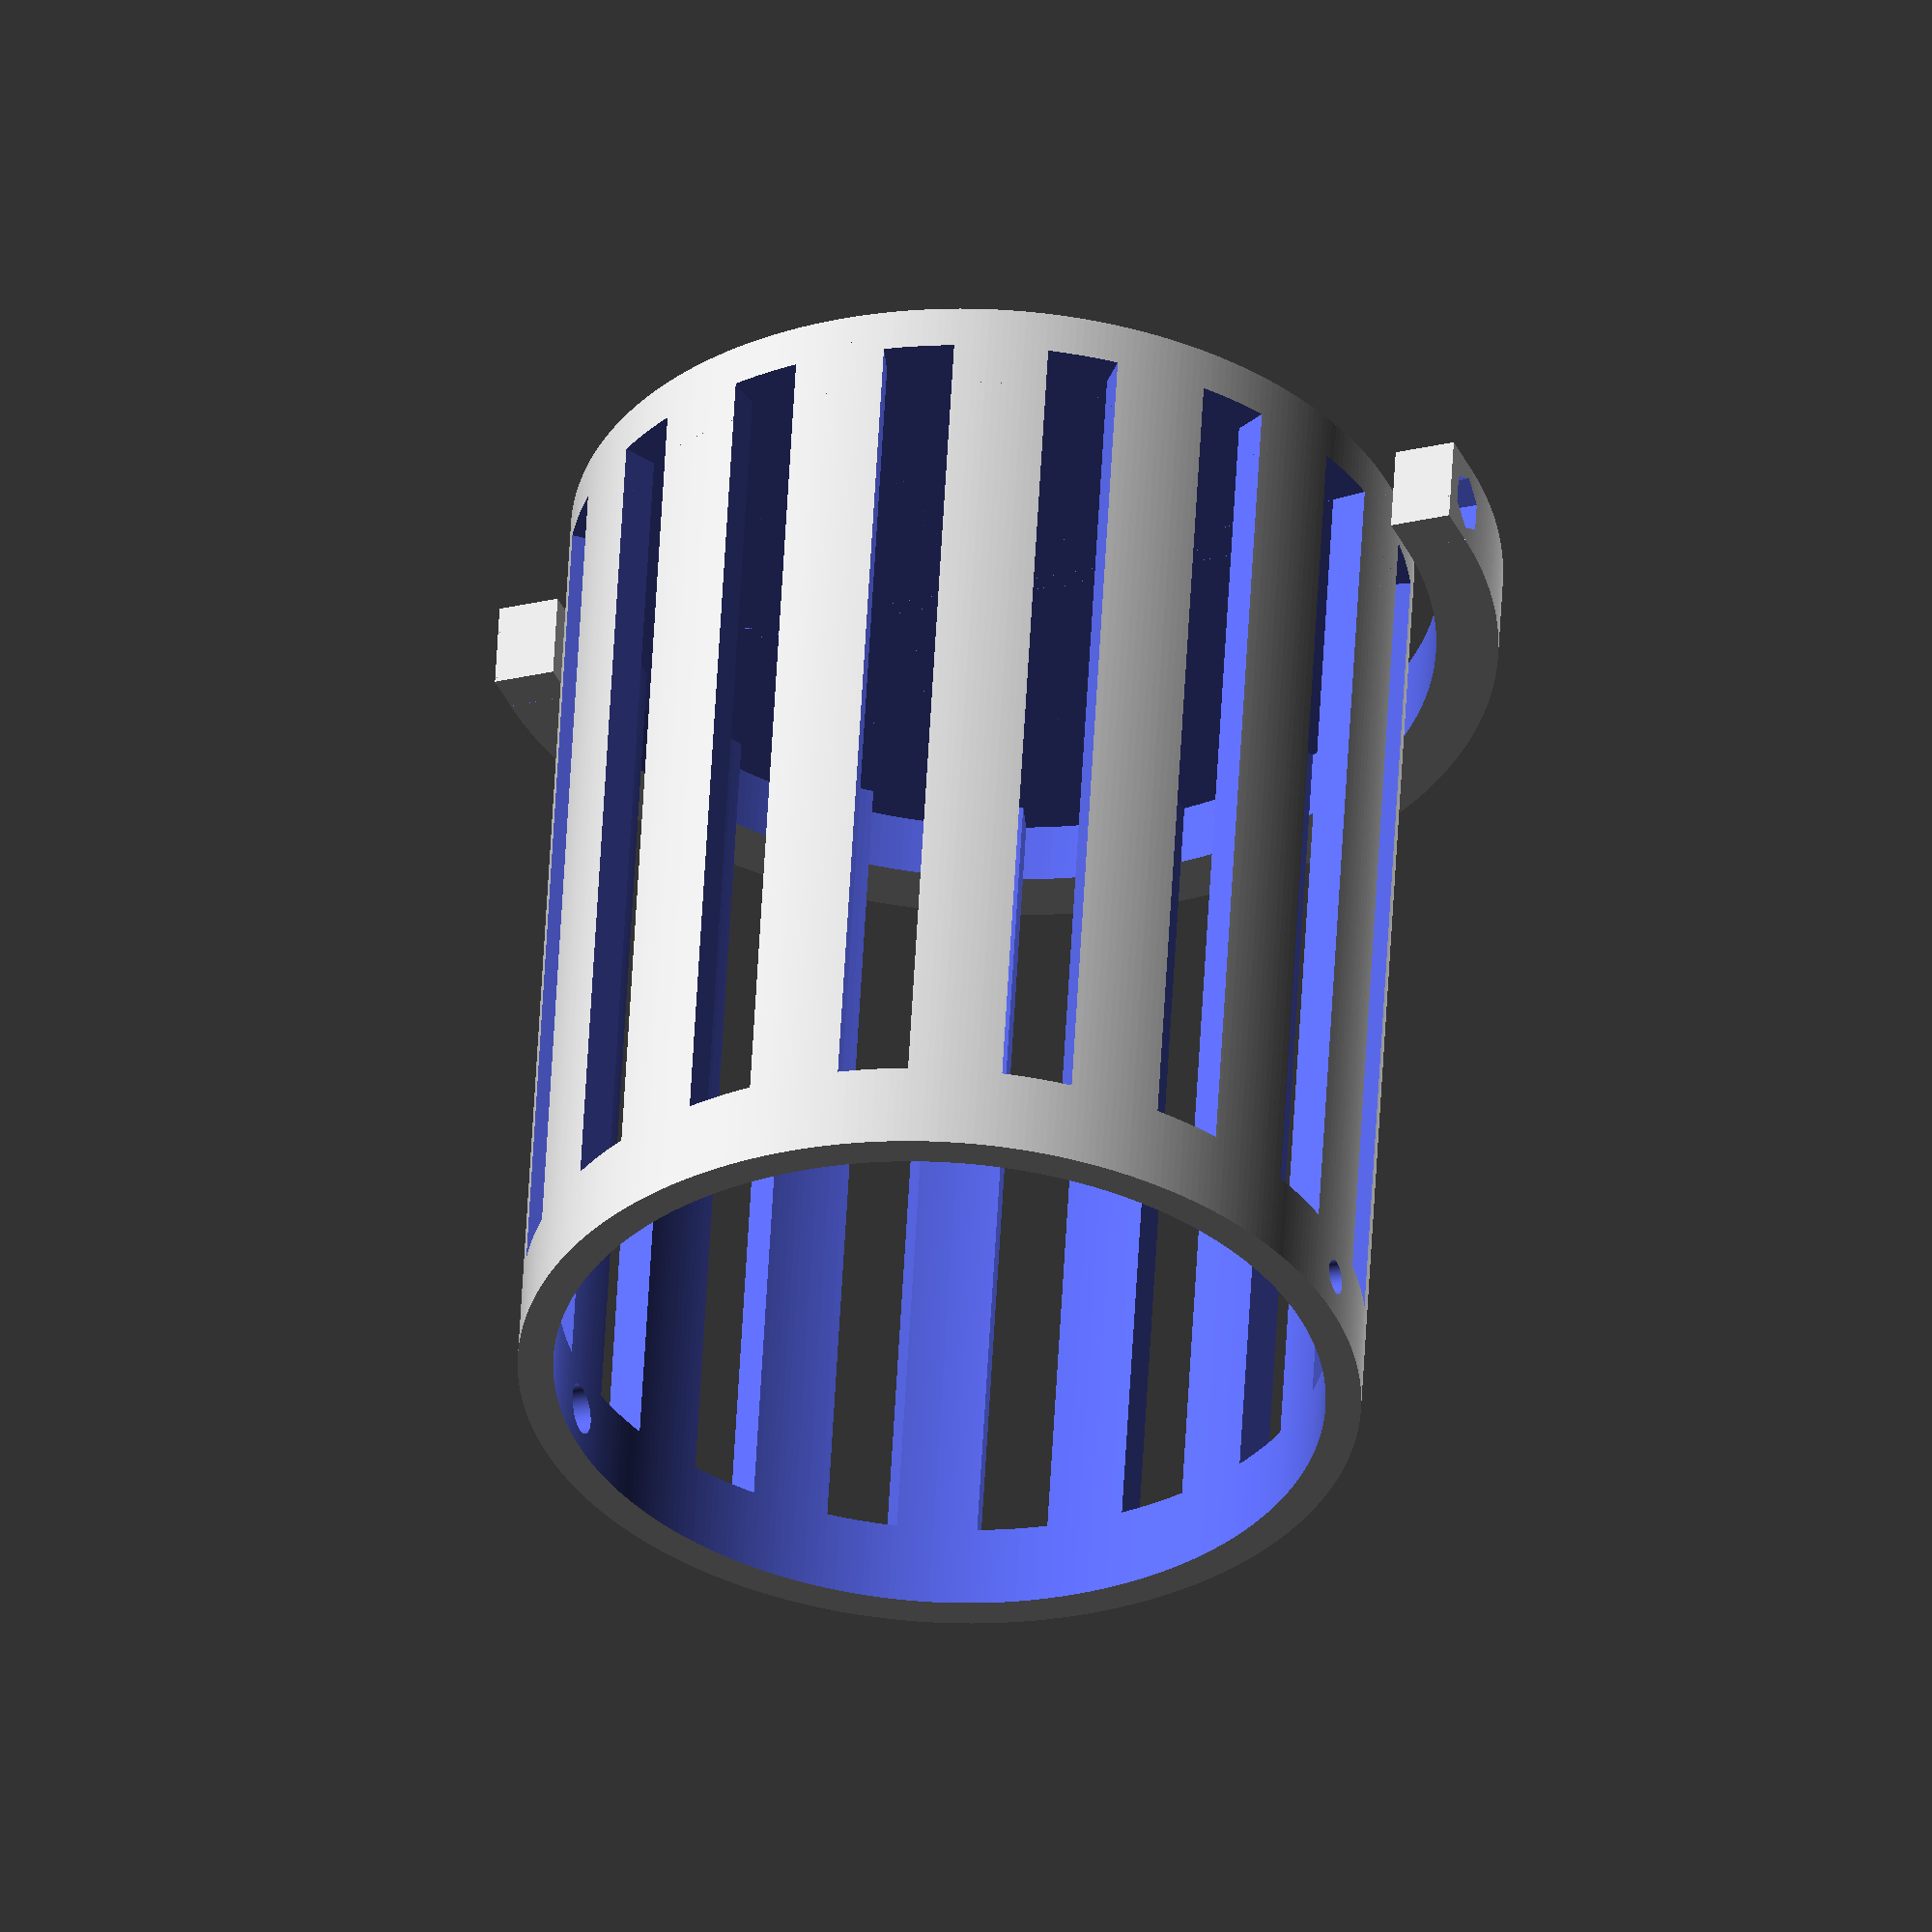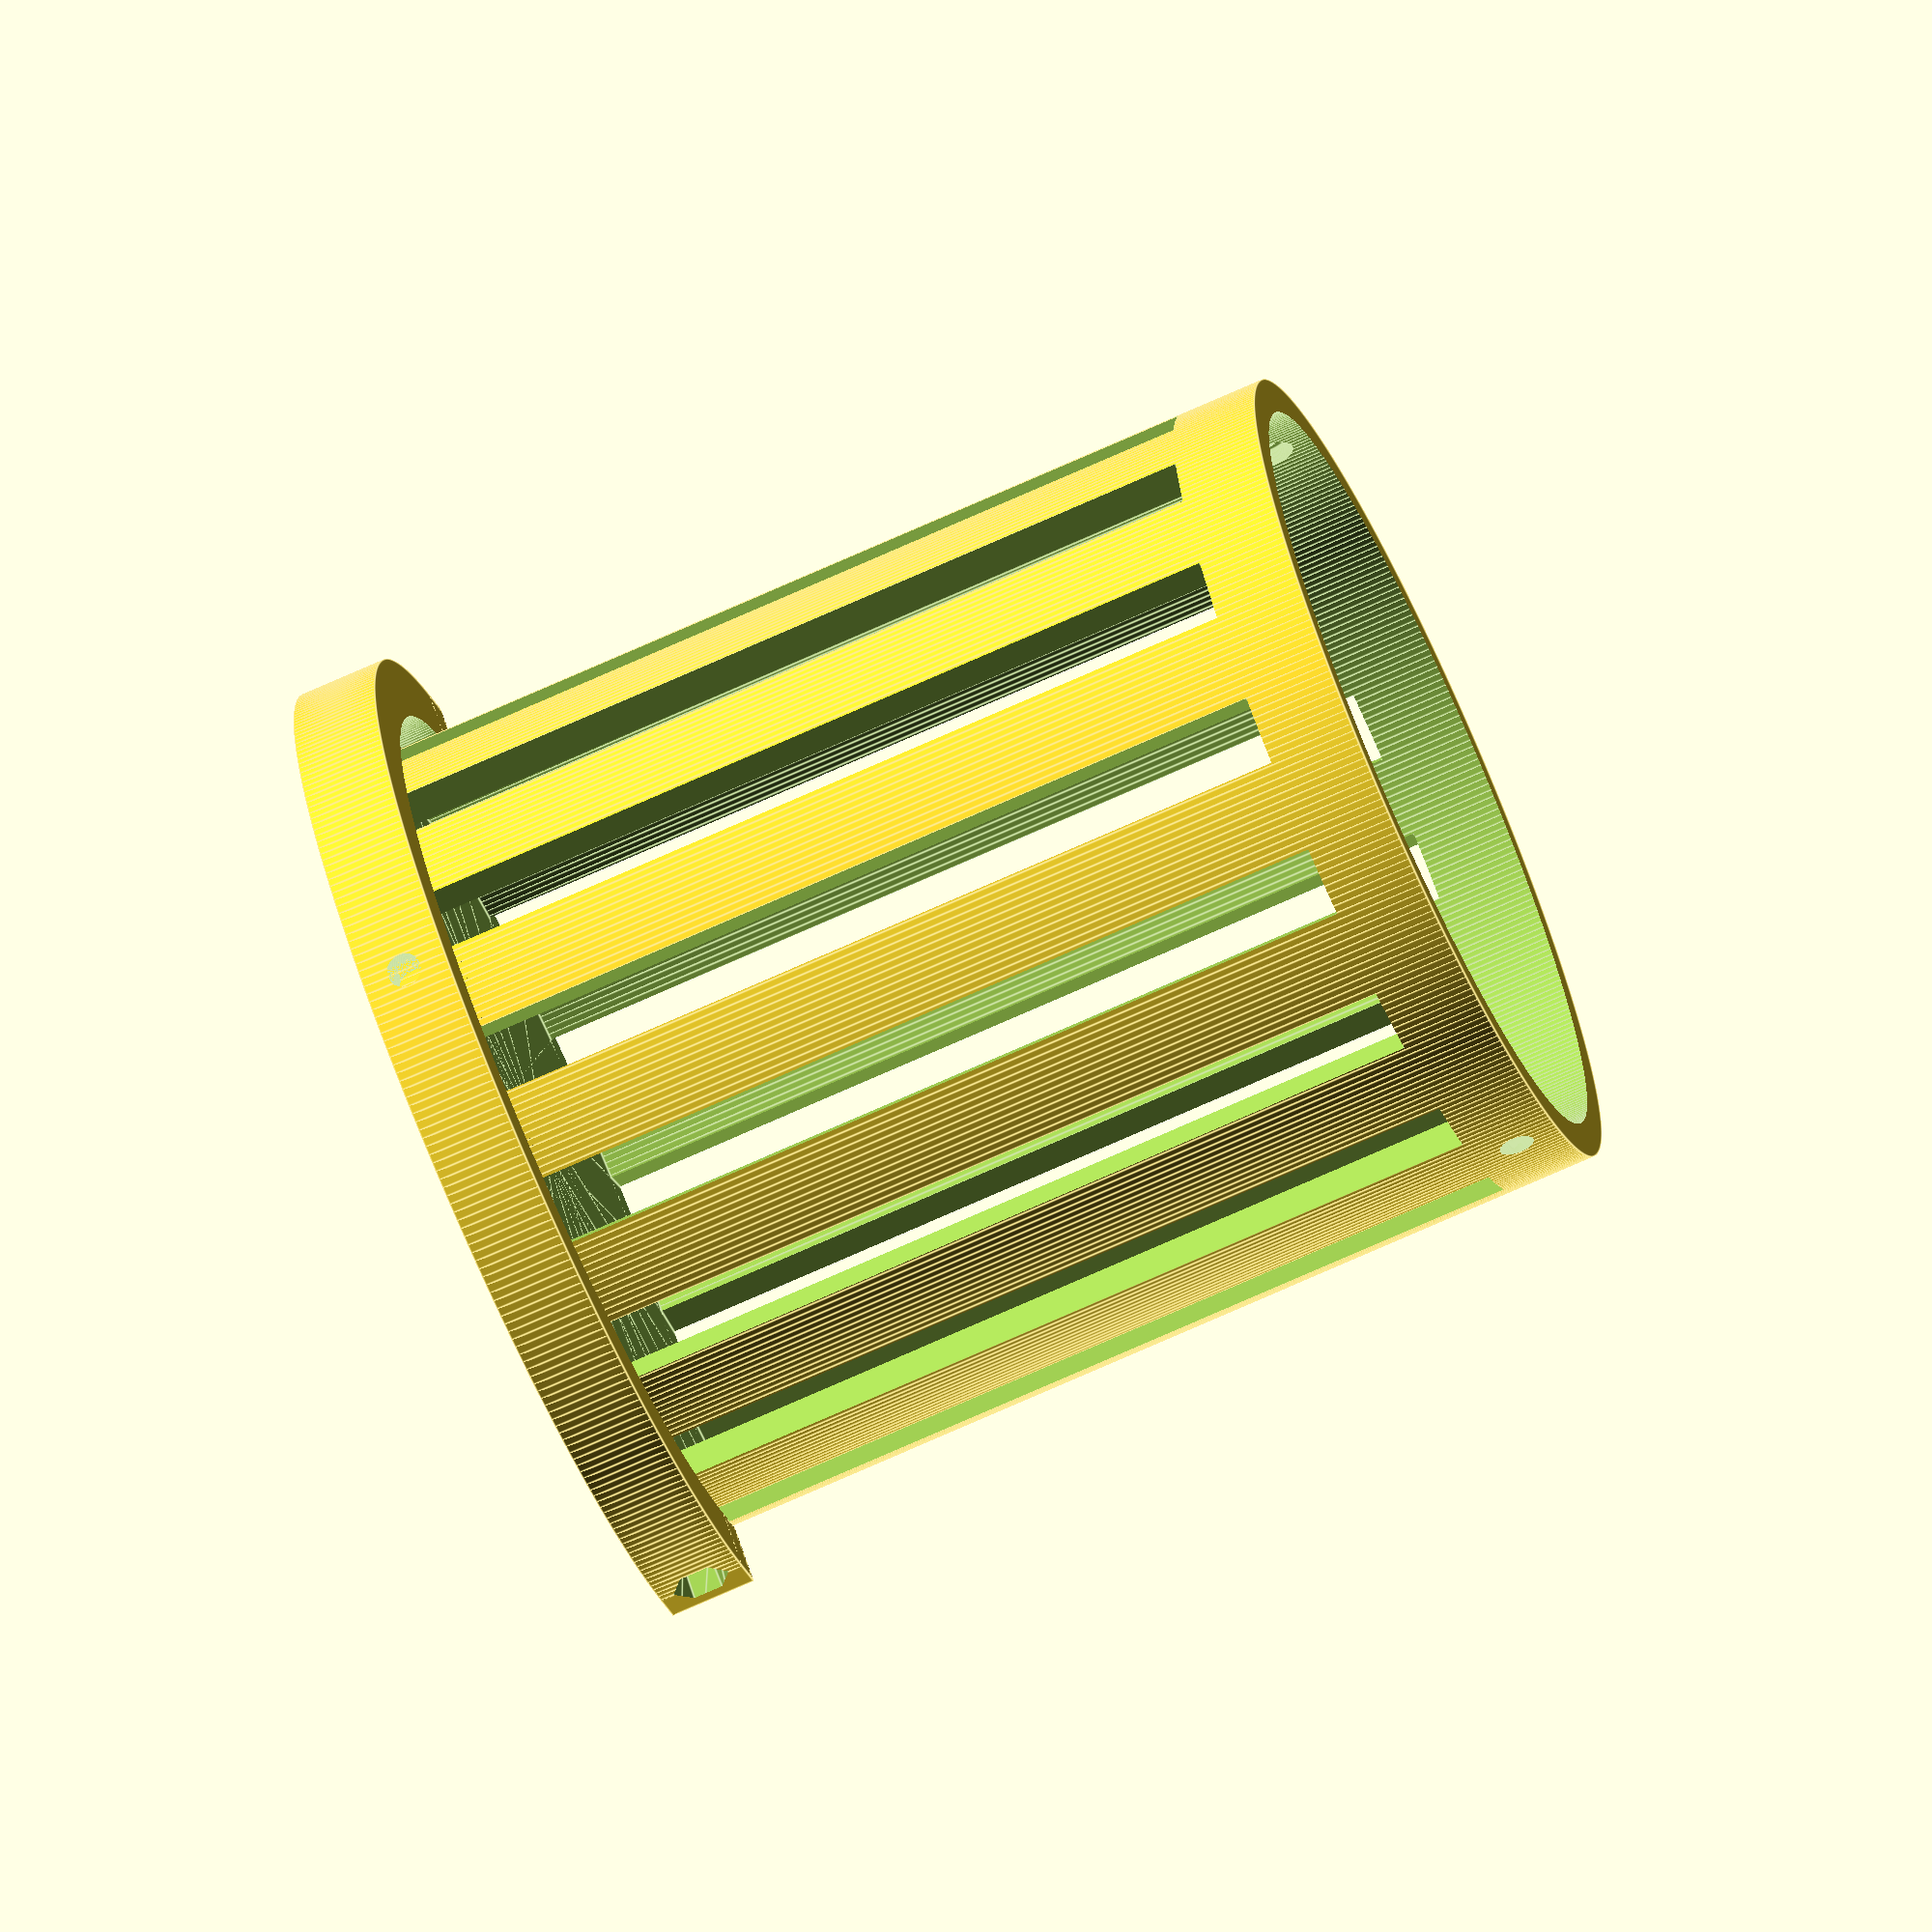
<openscad>
inch=25.4;
bar_rad=.5*inch;
mount_width=.75*inch;
mount_thickness=.75*inch;
slop=.2;
halves_separation=3;

m5_head_rad=5+slop;
m5_thread_rad=2.5+slop;
m5_thread_thickness=.8;
m5_locknut_height=5;
m5_locknut_rad=(8/cos(180/6))/2;

m3_thread_rad=2;
m3_locknut_height=4;
m3_locknut_width=5.5/cos(180/6);
m3_head_height=1.65+slop;
m3_head_width=5.5+slop;

cupholder_height=114;
cupholder_top_ring_height=10;
cupholder_bottom_thickness=5;
cupholder_inner_diam=87;
cupholder_outer_diam=95;
cupholder_slot_width=8;
cupholder_slot_height=99;
cupholder_slot_cutout_width=112;

swivel_inner_diam=101;
swivel_outer_diam=115;
swivel_height=10;

$fn=360;
//handlebar_mount();

cup_holder(cupholder_inner_diam/2, cupholder_outer_diam/2, cupholder_height);
//translate([0,0,104]) 
rotate([0,0,-96.5])
swivel_mount(swivel_inner_diam/2, swivel_outer_diam/2, swivel_height);

module swivel_mount(inner_r, outer_r, height){
    translate([0,0,swivel_height/2])
    difference() {
            // Make C shape
        union() {
            for(i = [-outer_r,inner_r]) {
                translate([i,0,-height/2]) cube([outer_r-inner_r, 5,height]);
            }
            difference() {
                cylinder(h=height, r=outer_r, center=true);
                cylinder(h=height+slop, r=inner_r, center=true);
                translate([-outer_r-slop,0,-height]) cube([(outer_r+slop)*2, outer_r+slop,height*2]);
                
            }
        }
        // Make M3 holes and locknut traps
        rotate([0,90,0]) cylinder(h=2*outer_r+slop,r=m3_thread_rad,center=true);
        for (i = [-1,1]) {
            translate([i*(outer_r-.5), 0, 0]) rotate([0,i*270,0]) cylinder(h=m3_locknut_height*2, r1=m3_locknut_width/2+slop*2, r2=m3_locknut_width/2, $fn=6,center=true);
        }
        rotate([90,0,0]) cylinder(h=2*(inner_r+m3_head_height), r=m3_head_width/2, center=true);
        rotate([90,0,0]) cylinder(h=outer_r*2, r=m3_thread_rad, center=true);
    }
}
module cup_holder(inner_r, outer_r, height){
    difference() {
        // cupholder
        cylinder(h=height, r=outer_r);      translate([0,0,5]) cylinder(h=height, r=inner_r);
        // side wall cutouts
        translate([0,0,5])
        for (i = [0:15]){
            rotate([0,0,i*22.5])
            cube([cupholder_slot_cutout_width, cupholder_slot_width,cupholder_slot_height]);
        }
        // M3 hole cutouts
        translate([0,0,109]) rotate([90,0,-6.5]) cylinder(h=cupholder_slot_cutout_width, r=m3_thread_rad,center=true);
        
        // M3 head depression
        translate([0,0,109]) rotate([90,0,-6.5]) cylinder(2*(inner_r+m3_head_height), r=m3_head_width/2,center=true);
    }
}


module handlebar_mount() {
    difference() {
        base_object();
        
        // handlebar cutout
        cylinder(h=mount_width+slop, r=bar_rad+slop, center=true);
        cube([halves_separation,2*(bar_rad+mount_thickness+slop)+slop,mount_width+slop],center=true);
        
        // M5 Hole cutouts
        for(i = [-1,1]){
            translate([0,i*(bar_rad+5+m5_thread_rad+slop), 0]) rotate([0,90,0]) cylinder(h=mount_width*3+slop,r=m5_thread_rad,center=true);
        }
        
        // Socket Head Cutouts
        for(i = [-1,1]){
            translate([6.5, i*(bar_rad+2.5+slop+m5_head_rad),0]) rotate([0,90,0]) cylinder(h=mount_width*2+slop,r=m5_head_rad+slop);
        }
        
        // M5 Locknut Cutouts
        for(i = [-1,1]){
            translate([-6.5,i*(bar_rad+3+slop+m5_locknut_rad), 0]) rotate([0,270,0]) cylinder(h=mount_width*2,r1=m5_locknut_rad,r2=m5_locknut_rad+slop*2,$fn=6);
        }
        
        // M3 Hole cutout
        translate([bar_rad+mount_thickness+slop-5, bar_rad+mount_thickness+slop, 0]) rotate([90,00,0]) cylinder(h=20, r=m3_thread_rad+slop, center=true);
        
        // M3 Locknut Cutout
        translate([bar_rad+mount_thickness+slop-5, bar_rad+mount_thickness+slop-m3_locknut_height-1, 0]) rotate([90,0,0]) cylinder(h=m3_locknut_height+2, r1=(m3_locknut_width/2),r2=((m3_locknut_width)/2)+slop*2, $fn=6, center=true);
        
        // Trim back side of mount
        rotate([0,0,270])
        translate([mount_width+bar_rad, 0, -slop/2])
        cube([mount_width/2,mount_width*3+slop,mount_thickness+slop*2], center=true);
        
        // Just to make sure locknut doesn't impede M5 bolt
    %translate([bar_rad+mount_thickness+slop-5, bar_rad+mount_thickness+slop-m3_locknut_height, 0]) rotate([90,0,0]) cylinder(h=m3_locknut_height+slop, r=(m3_locknut_width/2)+slop, $fn=6, center=true);
    }
}

module base_object(){
    union(){
        cylinder(h=mount_width, r=bar_rad+mount_thickness+slop, center=true);
        translate([0,0,-(mount_width)/2])
        cube([bar_rad+mount_thickness+slop, bar_rad+mount_thickness+slop,mount_width]);
    }
}

</openscad>
<views>
elev=124.7 azim=62.6 roll=177.0 proj=o view=wireframe
elev=251.8 azim=125.4 roll=245.7 proj=o view=edges
</views>
